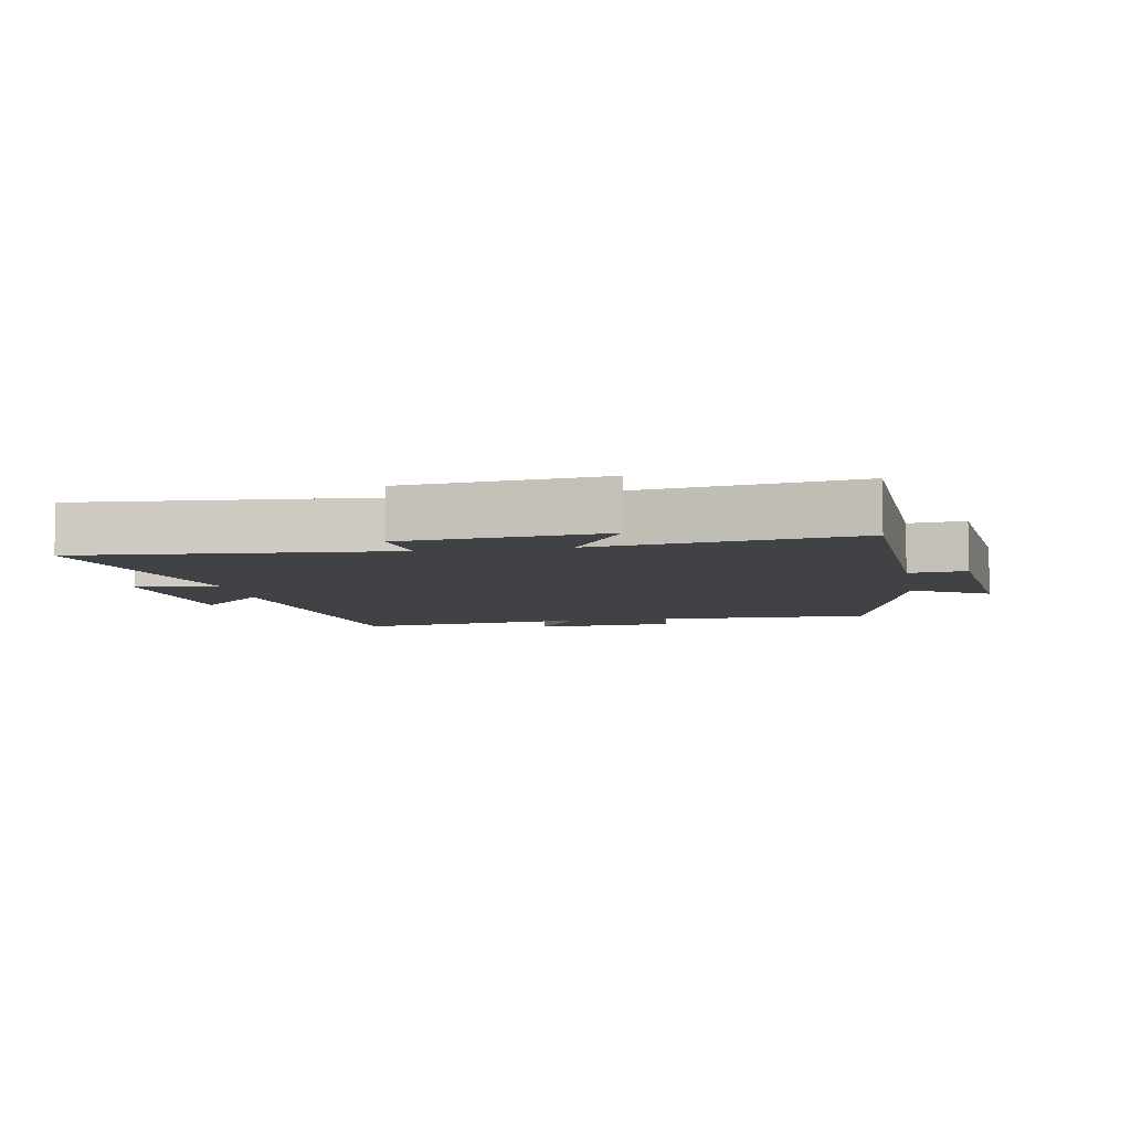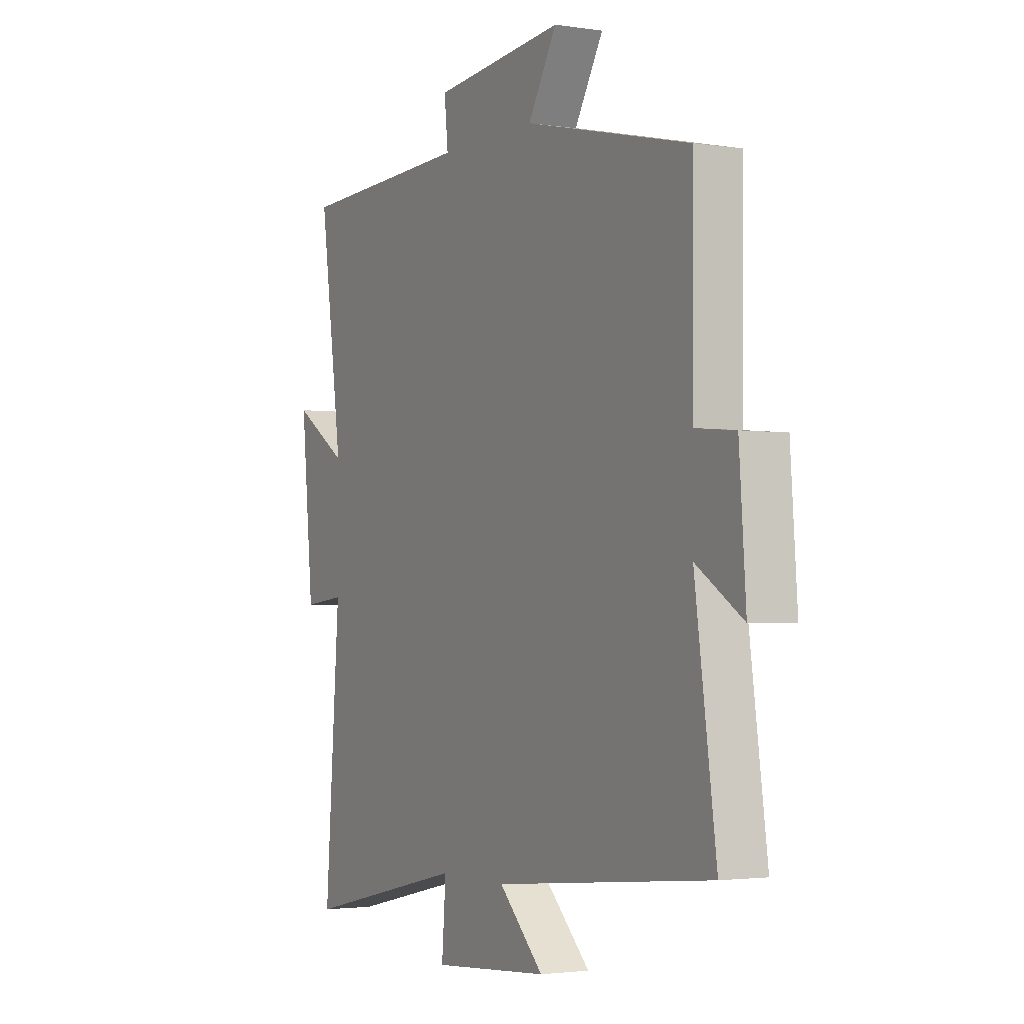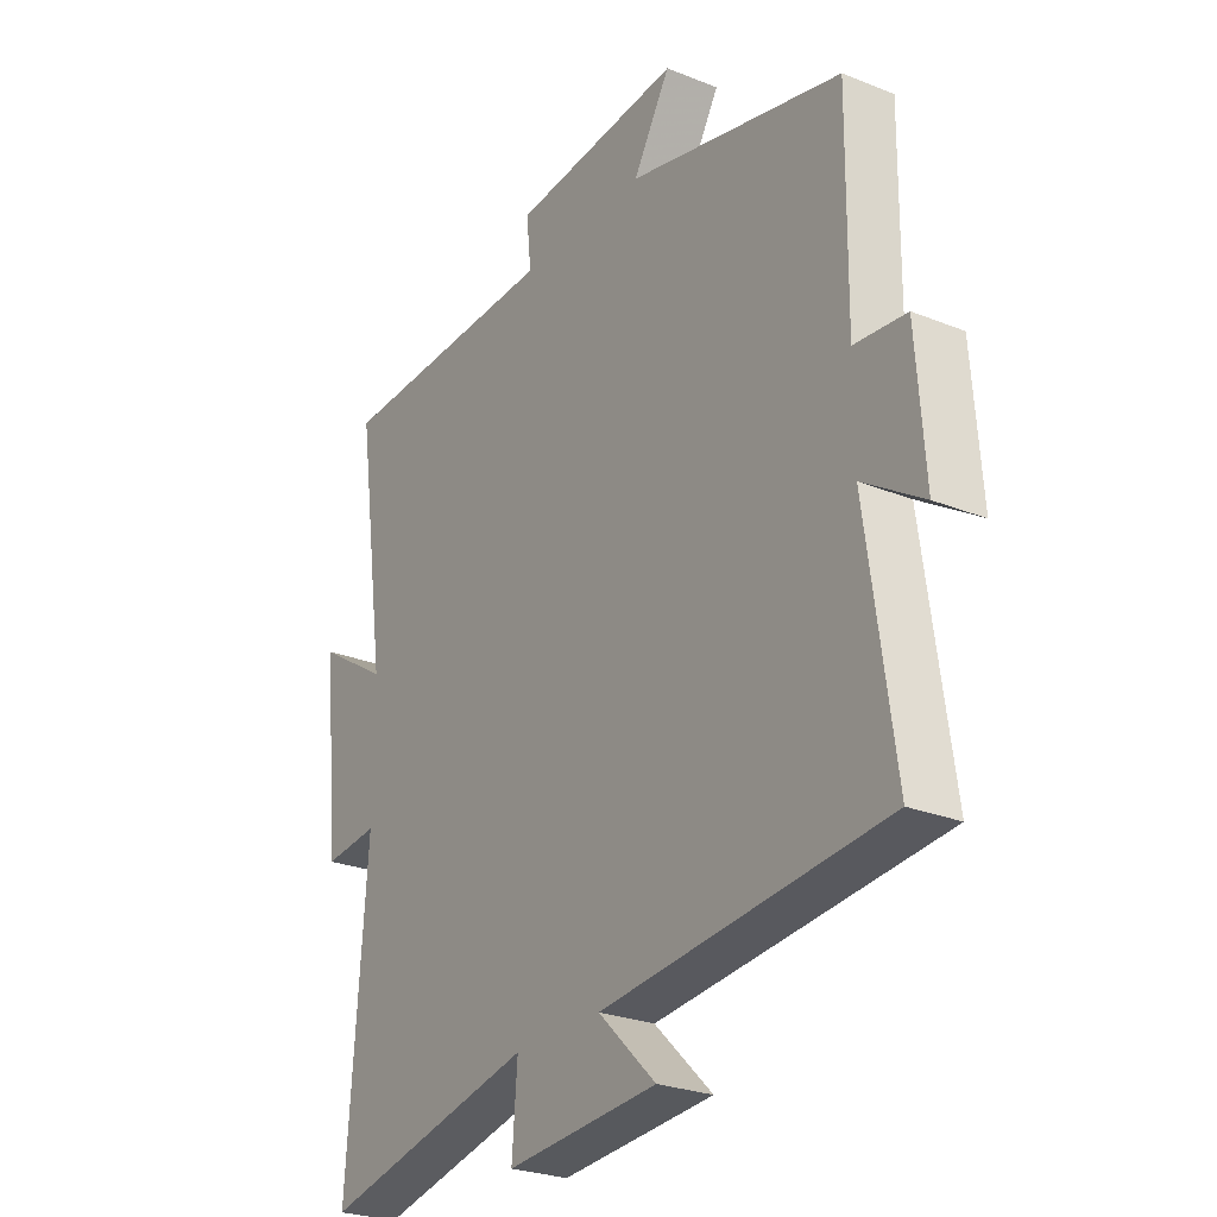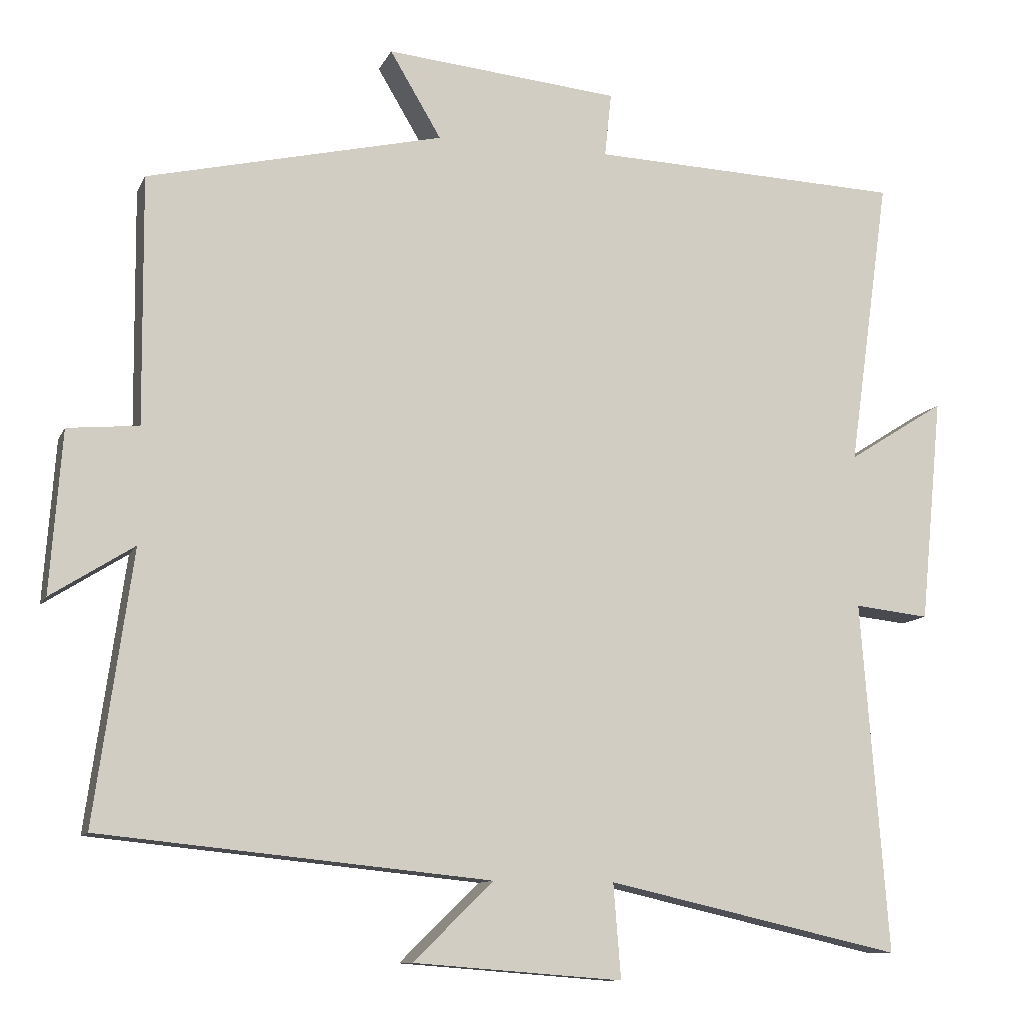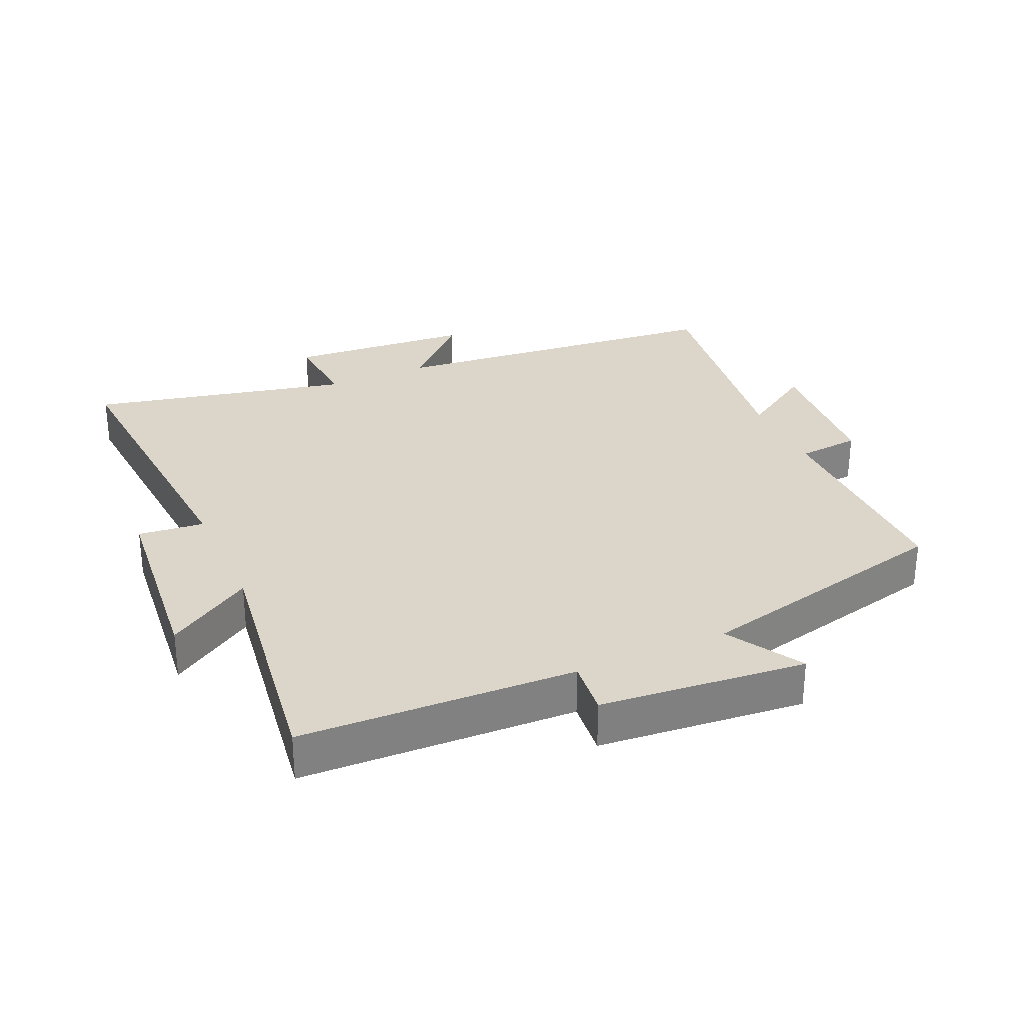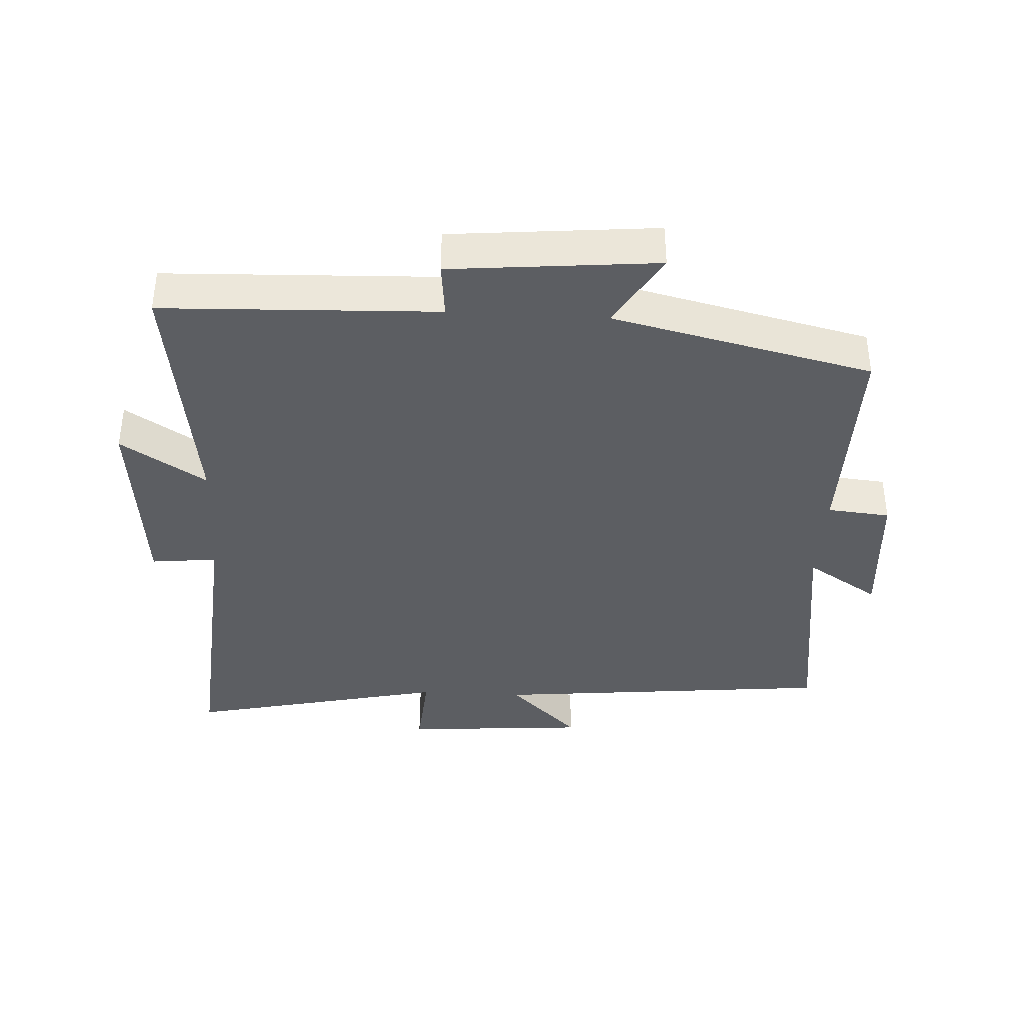
<metadata>
{"format":"obj","ext":"obj","renderer":"f3d","projection":"perspective","resolution":1024,"background":"white","views":[{"elev":-6.6,"azim":-79.9,"up":"+Y"},{"elev":-2.4,"azim":61.7,"up":"+Z"},{"elev":-25.9,"azim":57.3,"up":"+Z"},{"elev":-10.6,"azim":163.0,"up":"+Z"},{"elev":30.1,"azim":-24.1,"up":"+Y"},{"elev":-38.1,"azim":-3.2,"up":"+Y"}]}
</metadata>
<code>
v 0.551 0.07 -0.447
v 0.026 0.07 -0.5
v 0.134 0.07 -0.605
v -0.148 0.07 -0.627
v -0.138 0.07 -0.5
v -0.536 0.07 -0.59
v -0.5 0.07 -0.117
v -0.601 0.07 -0.128
v -0.631 0.07 0.176
v -0.5 0.07 0.093
v -0.555 0.07 0.484
v -0.134 0.07 0.5
v -0.143 0.07 0.586
v 0.173 0.07 0.616
v 0.104 0.07 0.5
v 0.503 0.07 0.407
v 0.5 0.07 0.073
v 0.596 0.07 0.064
v 0.612 0.07 -0.154
v 0.5 0.07 -0.083
v 0.551 0 -0.447
v 0.026 0 -0.5
v 0.134 0 -0.605
v -0.148 0 -0.627
v -0.138 0 -0.5
v -0.536 0 -0.59
v -0.5 0 -0.117
v -0.601 0 -0.128
v -0.631 0 0.176
v -0.5 0 0.093
v -0.555 0 0.484
v -0.134 0 0.5
v -0.143 0 0.586
v 0.173 0 0.616
v 0.104 0 0.5
v 0.503 0 0.407
v 0.5 0 0.073
v 0.596 0 0.064
v 0.612 0 -0.154
v 0.5 0 -0.083
f 17 18 19 20
f 15 16 17
f 15 17 20
f 12 13 14 15
f 10 11 12 15
f 10 15 20 1
f 7 8 9 10
f 5 6 7
f 5 7 10 1
f 2 3 4 5
f 1 2 5
f 40 39 38 37
f 37 36 35
f 40 37 35
f 35 34 33 32
f 35 32 31 30
f 21 40 35 30
f 30 29 28 27
f 27 26 25
f 21 30 27 25
f 25 24 23 22
f 25 22 21
f 1 21 22 2
f 2 22 23 3
f 3 23 24 4
f 4 24 25 5
f 5 25 26 6
f 6 26 27 7
f 7 27 28 8
f 8 28 29 9
f 9 29 30 10
f 10 30 31 11
f 11 31 32 12
f 12 32 33 13
f 13 33 34 14
f 14 34 35 15
f 15 35 36 16
f 16 36 37 17
f 17 37 38 18
f 18 38 39 19
f 19 39 40 20
f 20 40 21 1

</code>
